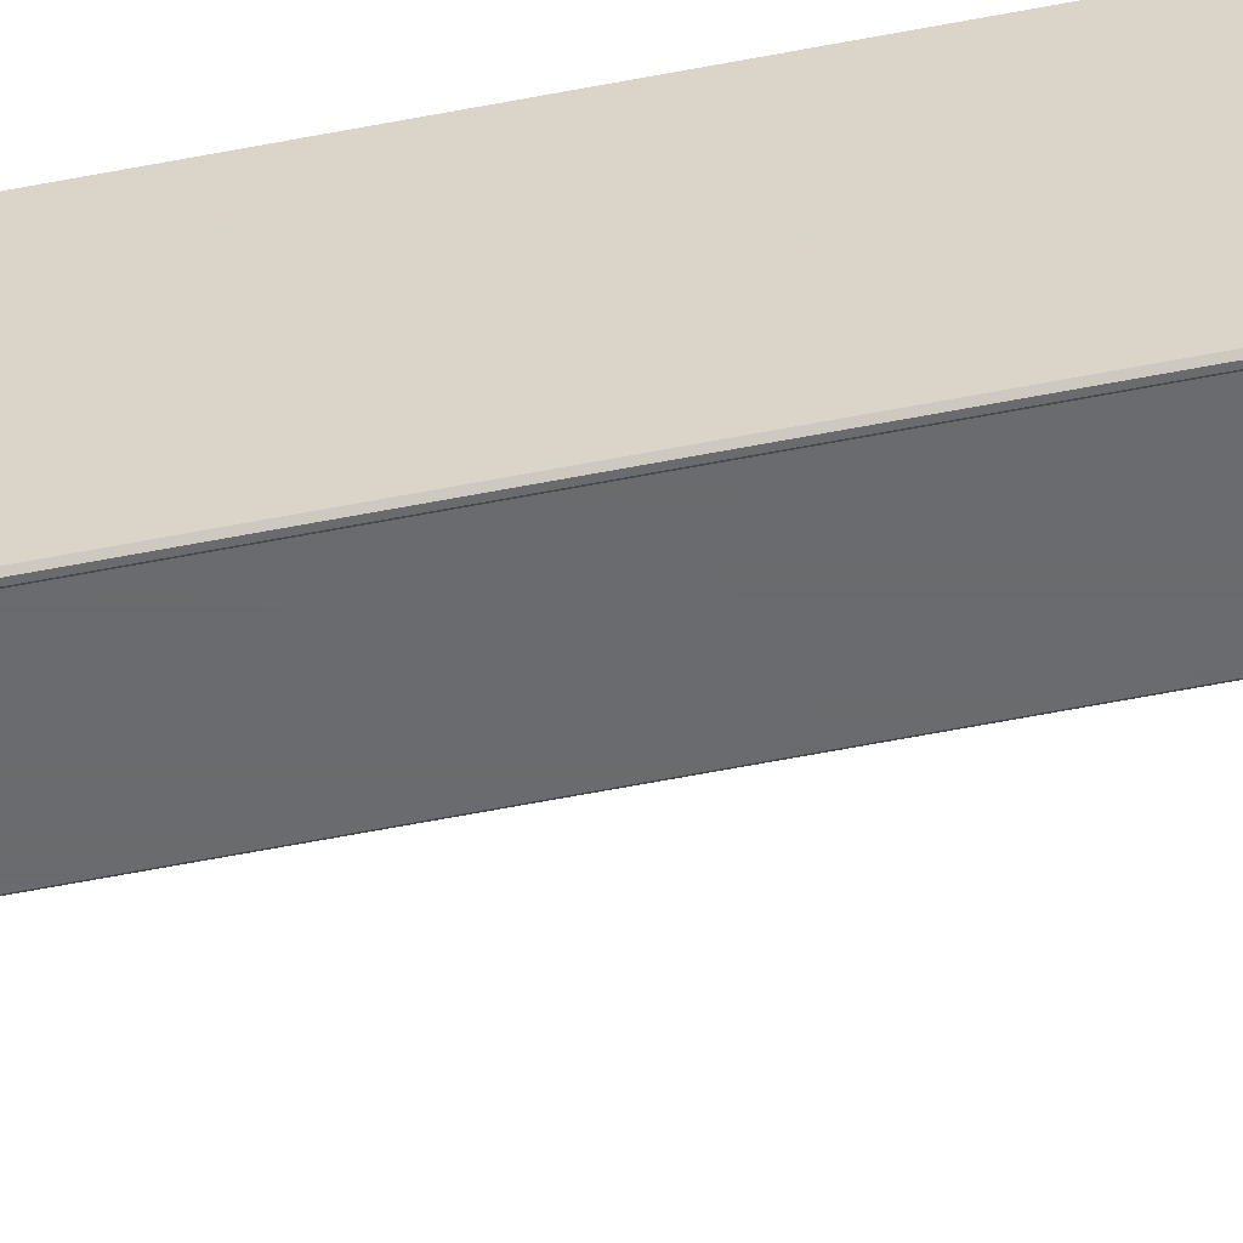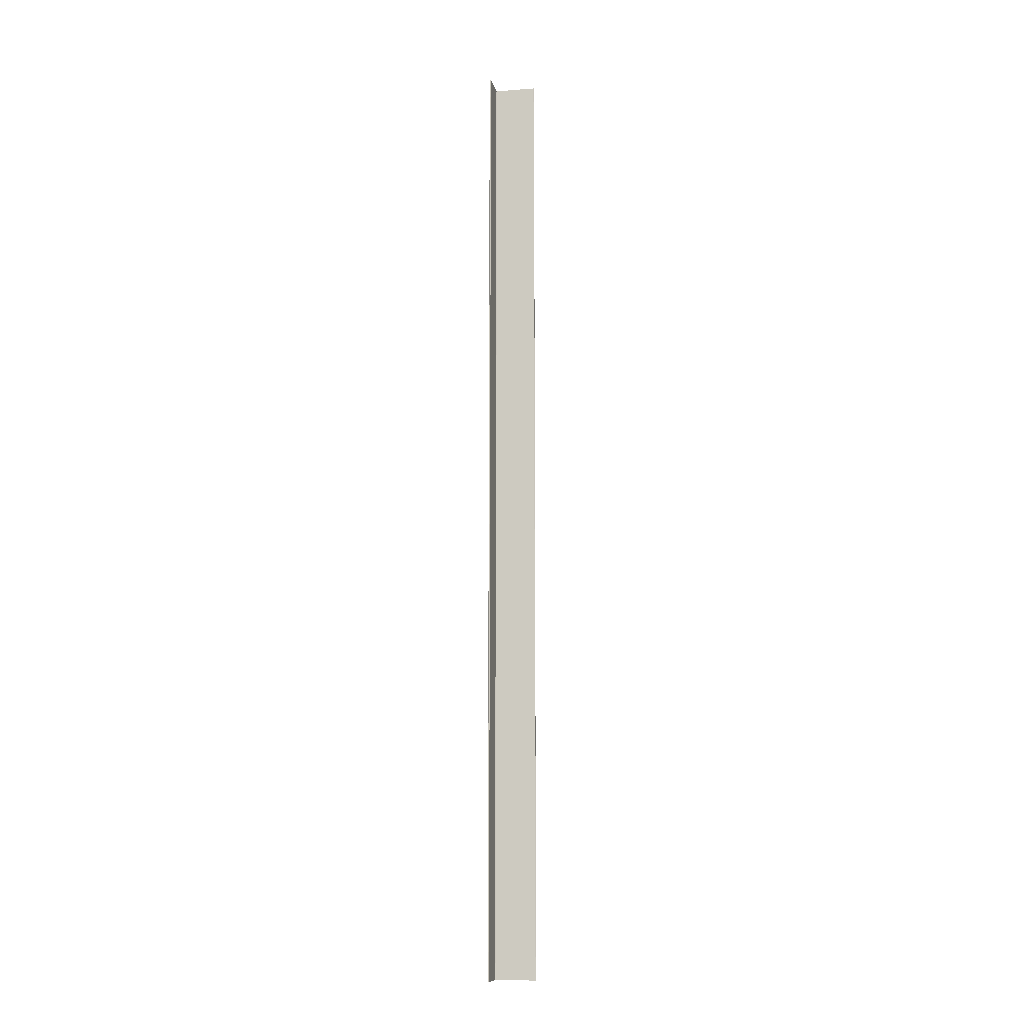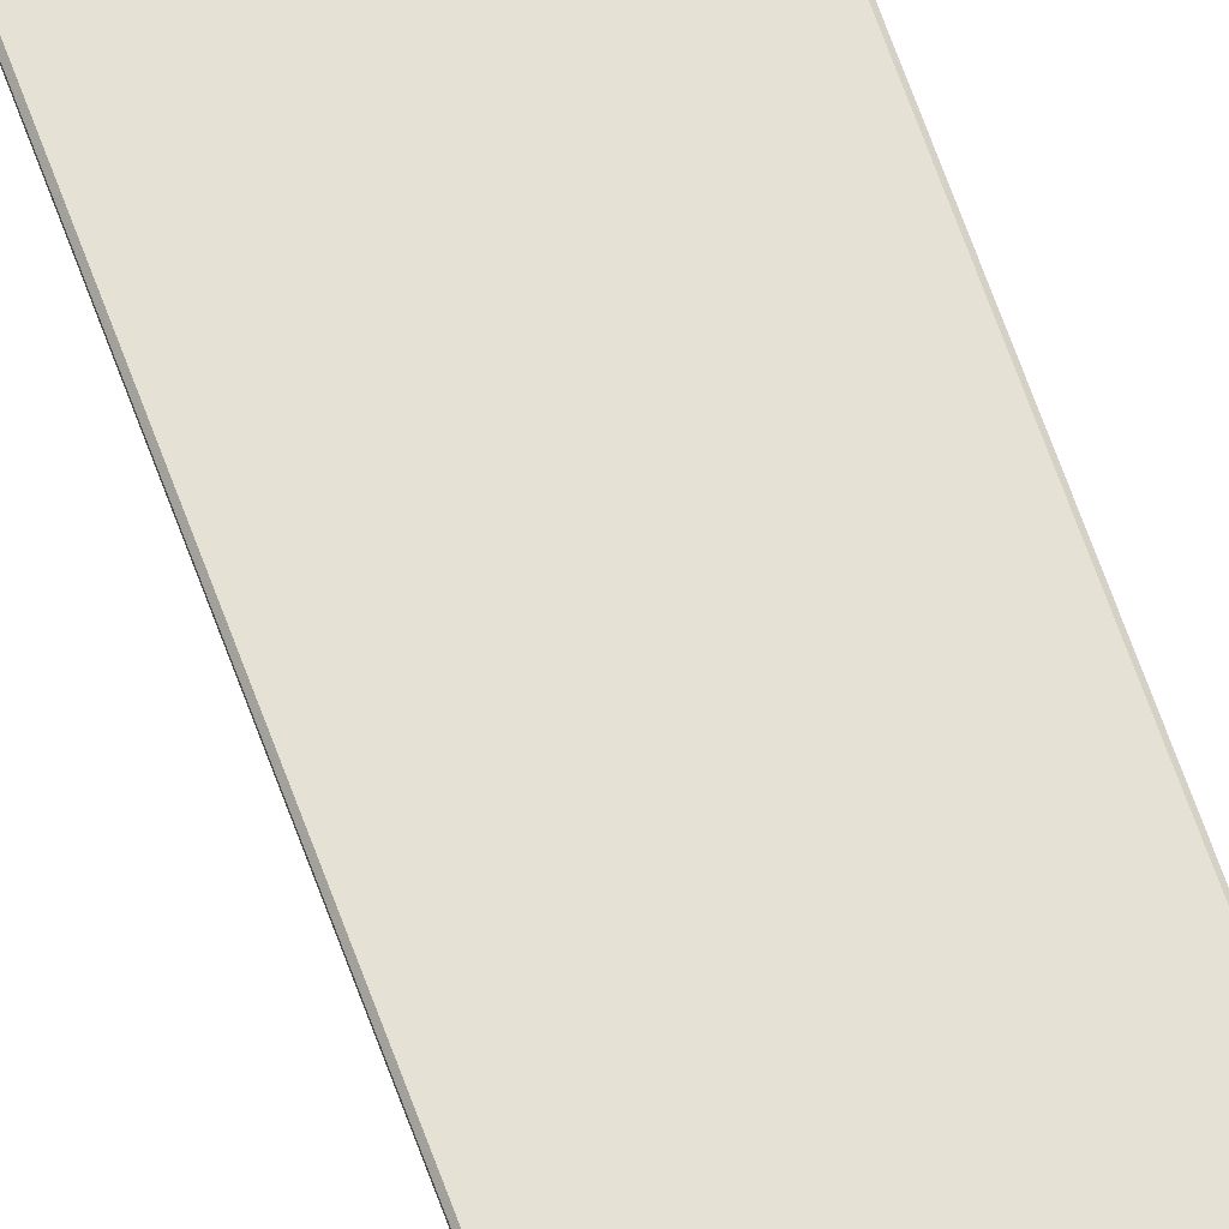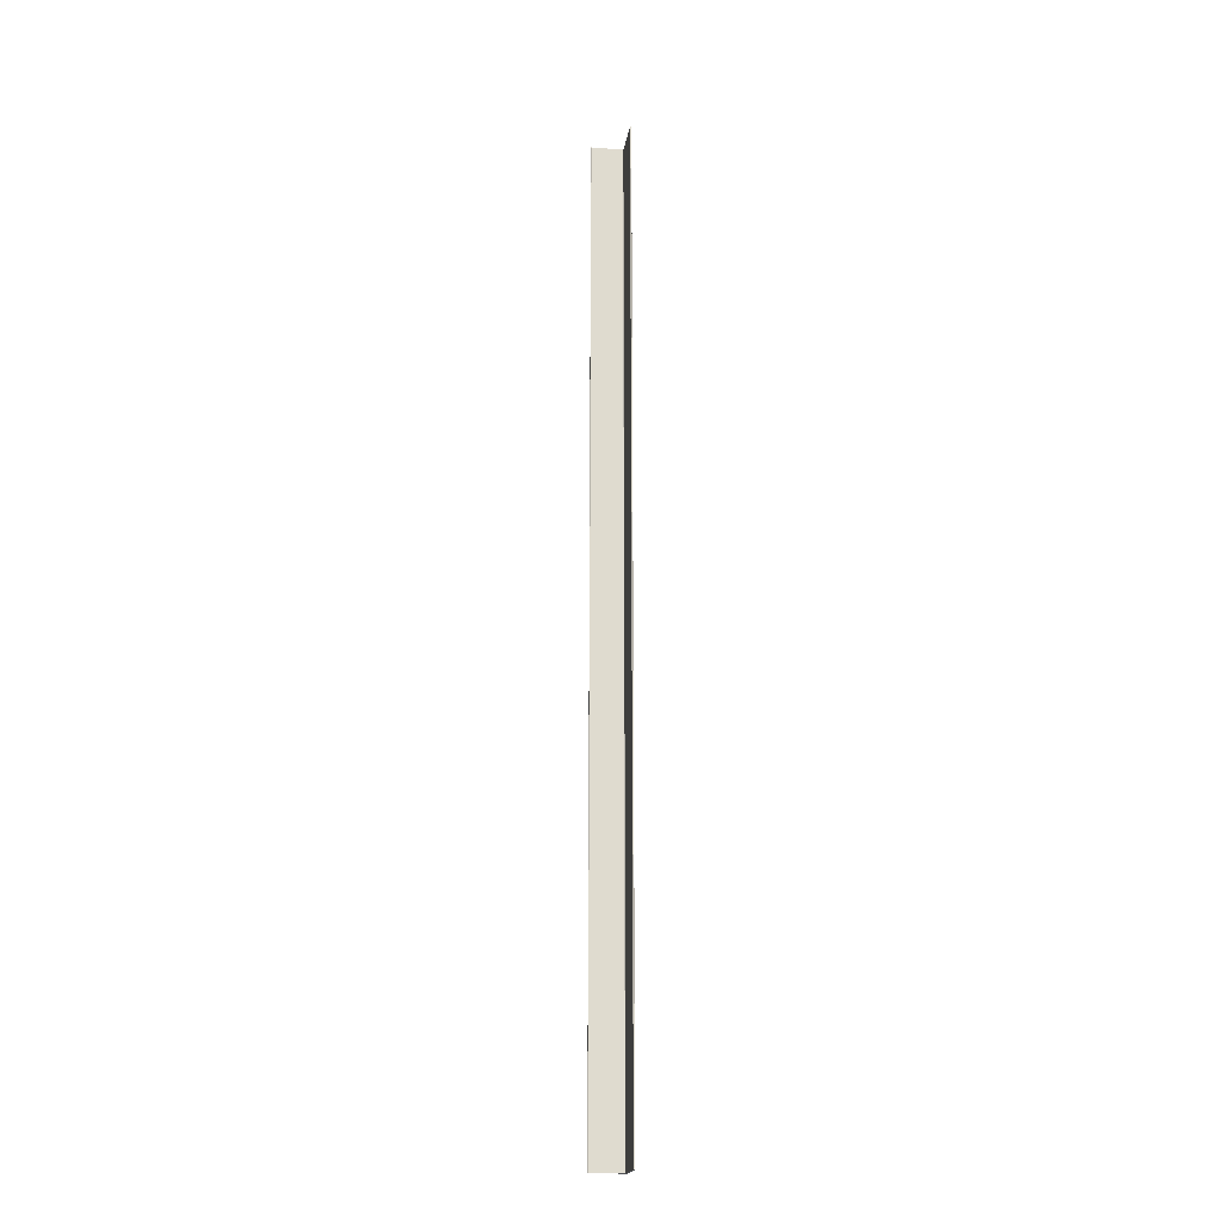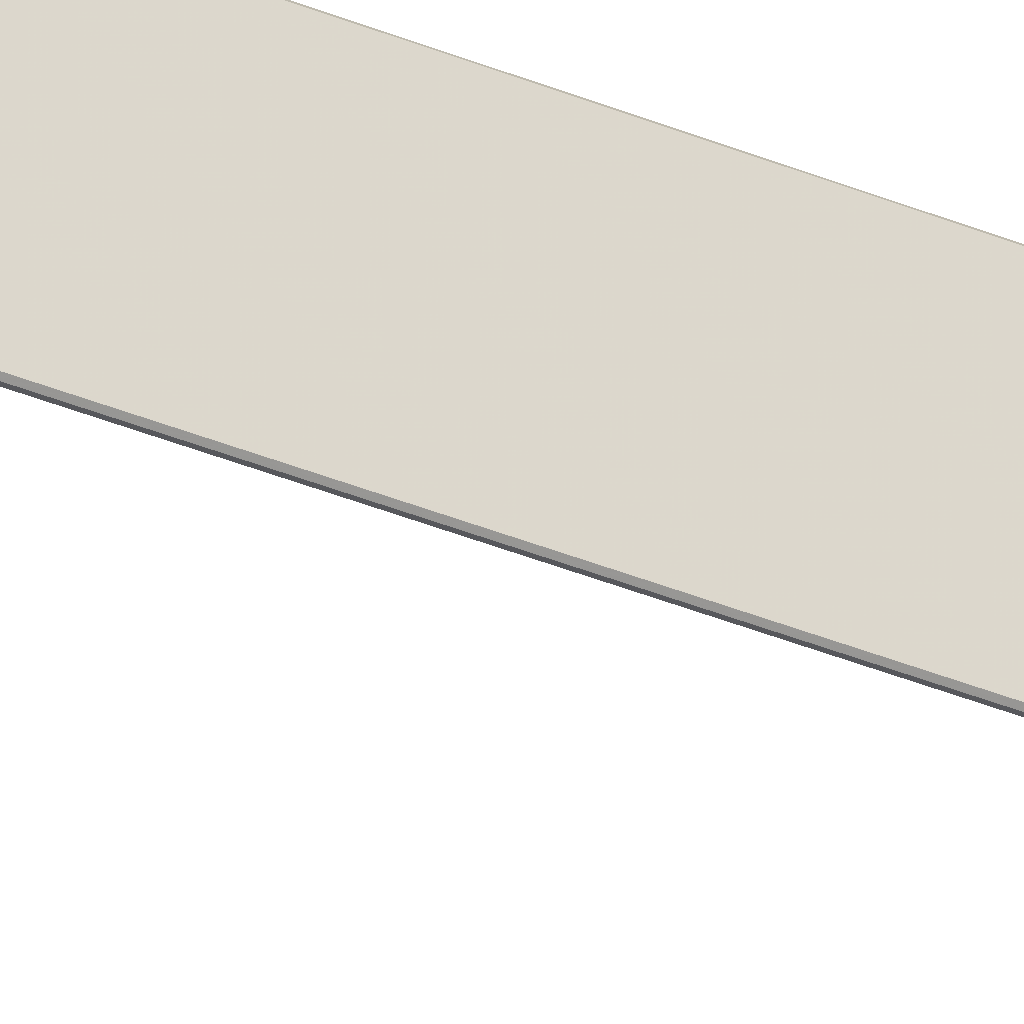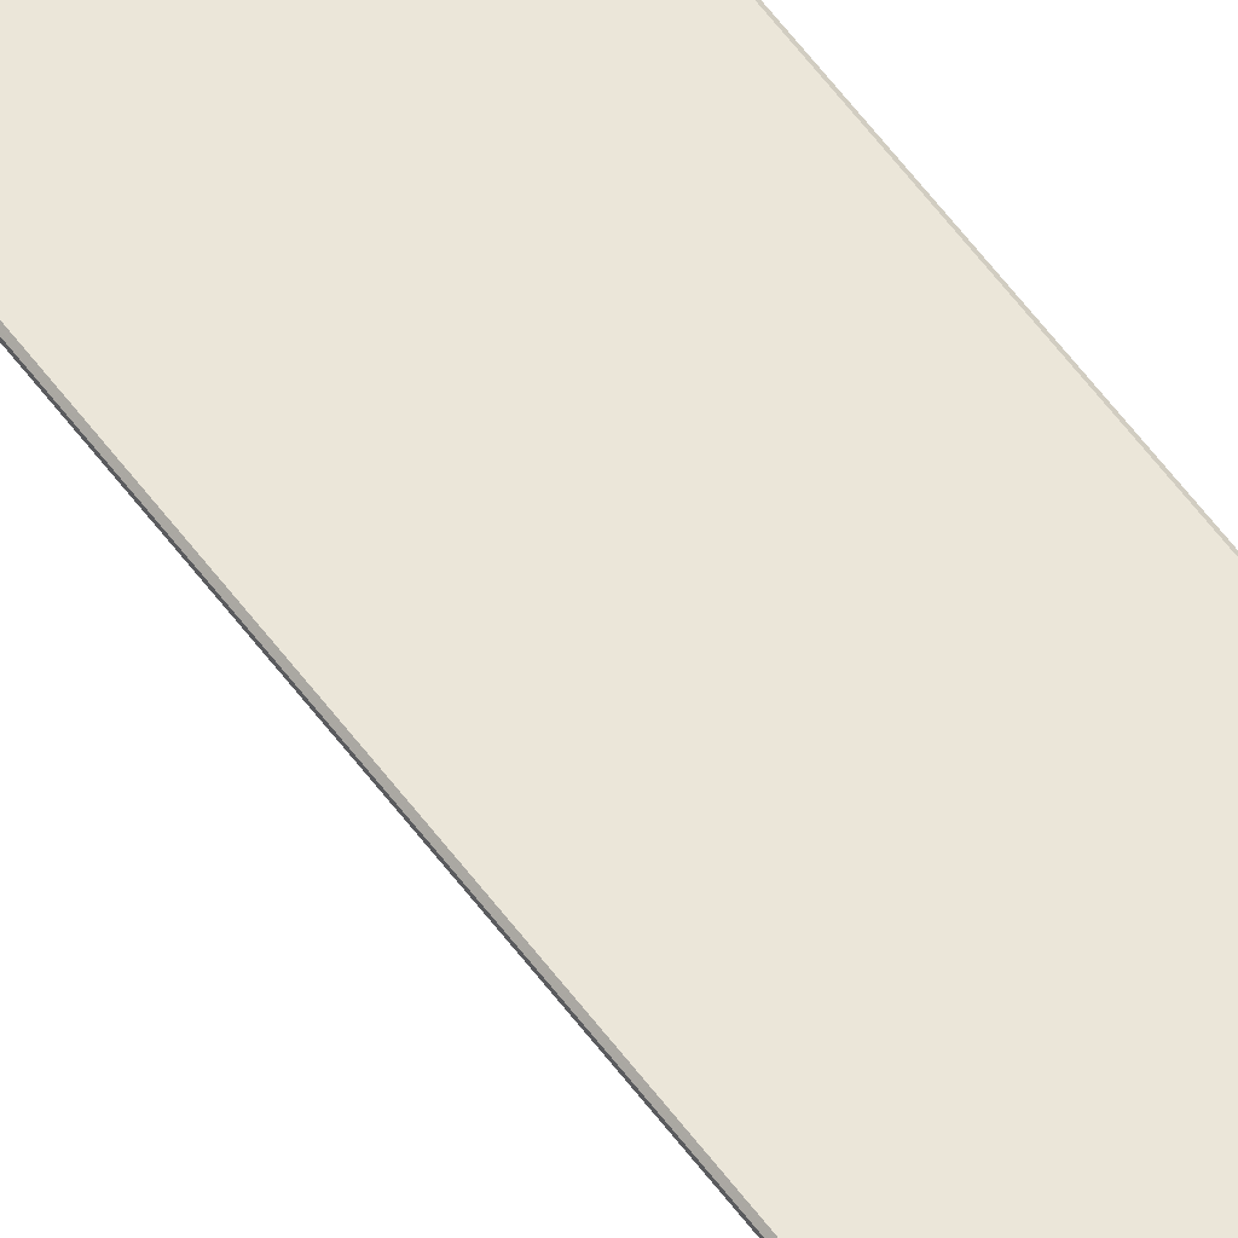
<metadata>
{"format":"obj","ext":"obj","renderer":"f3d","projection":"perspective","resolution":1024,"background":"white","views":[{"elev":-53.3,"azim":102.3,"up":"+Z"},{"elev":-10.4,"azim":-169.2,"up":"+Y"},{"elev":64.8,"azim":-19.5,"up":"+Z"},{"elev":-19.0,"azim":-98.4,"up":"+Y"},{"elev":-28.7,"azim":56.0,"up":"+Z"},{"elev":56.6,"azim":-35.5,"up":"+Z"}]}
</metadata>
<code>
v -0.0284 -0.8562 -0.000762
v 0.04924 -0.8562 -0.00184
v 0.04924 -0.8562 -0.05924
v -0.0284 -0.8562 -0.001778
v 0.04714 -0.8562 -0.001778
v 0.04822 -0.8562 -0.05924
v -0.02916 -0.8554 -0.000762
v 0.04924 -0.8554 0
v 0.05 -0.8554 -0.05924
v 0.04822 -0.8554 -0.06
v 0.04746 -0.8554 -0.003302
v -0.0284 -0.8554 -0.00254
v -0.0284 0.8863 0
v 0.05 0.8863 -0.000762
v 0.04924 0.8863 -0.06
v 0.04746 0.8863 -0.05924
v 0.0467 0.8863 -0.00254
v -0.02916 0.8863 -0.001778
v -0.0284 0.8871 -0.000762
v 0.04816 0.8871 -0.000762
v 0.04924 0.8871 -0.05924
v -0.0284 0.8871 -0.001778
v 0.04822 0.8871 -0.002856
v 0.04822 0.8871 -0.05924
v 0.04816 -0.8562 -0.000762
v 0.05 -0.8562 0
v 0.04822 -0.8562 -0.002856
v 0.04746 -0.8562 -0.00254
v -0.0284 -0.8554 0
v -0.02916 -0.8562 0
v 0.05 -0.8554 -0.000762
v 0.05 -0.8562 0
v 0.04924 -0.8554 -0.06
v 0.05 -0.8562 -0.06
v 0.04746 -0.8554 -0.05924
v 0.04746 -0.8562 -0.06
v 0.0467 -0.8554 -0.00254
v 0.04746 -0.8562 -0.00254
v -0.02916 -0.8554 -0.001778
v -0.02916 -0.8562 -0.00254
v -0.02916 0.8863 -0.000762
v -0.02916 0.8871 0
v 0.04924 0.8863 0
v 0.05 0.8871 0
v 0.05 0.8863 -0.05924
v 0.05 0.8871 -0.06
v 0.04822 0.8863 -0.06
v 0.04746 0.8871 -0.06
v 0.04746 0.8863 -0.003302
v 0.04746 0.8871 -0.00254
v -0.0284 0.8863 -0.00254
v -0.02916 0.8871 -0.00254
v 0.04924 0.8871 -0.00184
v 0.05 0.8871 0
v 0.04714 0.8871 -0.001778
v 0.04746 0.8871 -0.00254
v 0.04816 -0.8562 -0.000762
v 0.04924 -0.8562 -0.00184
v -0.0284 -0.8562 -0.001778
v 0.04816 -0.8562 -0.000762
v 0.04816 -0.8562 -0.000762
v -0.0284 -0.8562 -0.001778
v 0.04924 -0.8562 -0.00184
v 0.04816 -0.8562 -0.000762
v 0.04822 -0.8562 -0.002856
v 0.04714 -0.8562 -0.001778
v 0.04714 -0.8562 -0.001778
v 0.04822 -0.8562 -0.002856
v 0.04924 -0.8562 -0.00184
v 0.04822 -0.8562 -0.002856
v 0.04924 -0.8562 -0.05924
v 0.04822 -0.8562 -0.002856
v 0.04714 0.8871 -0.001778
v 0.04822 0.8871 -0.002856
v -0.0284 0.8871 -0.000762
v 0.04714 0.8871 -0.001778
v 0.04714 0.8871 -0.001778
v -0.0284 0.8871 -0.000762
v 0.04822 0.8871 -0.002856
v 0.04714 0.8871 -0.001778
v 0.04924 0.8871 -0.00184
v 0.04816 0.8871 -0.000762
v 0.04816 0.8871 -0.000762
v 0.04924 0.8871 -0.00184
v 0.04822 0.8871 -0.002856
v 0.04924 0.8871 -0.00184
v 0.04822 0.8871 -0.05924
v 0.04924 0.8871 -0.00184
v -0.0284 -0.8562 -0.000762
v 0.04924 -0.8562 -0.00184
v 0.04924 -0.8562 -0.05924
v 0.04714 -0.8562 -0.001778
v 0.04822 -0.8562 -0.05924
v 0.04816 0.8871 -0.000762
v 0.04924 0.8871 -0.05924
v -0.0284 0.8871 -0.001778
v 0.04822 0.8871 -0.002856
v 0.04822 0.8871 -0.05924
v 0.05 -0.8562 0
v 0.04746 -0.8562 -0.00254
v 0.05 0.8871 0
v 0.04746 0.8871 -0.00254
v 0.04714 -0.8562 -0.001778
v 0.04816 0.8871 -0.000762
f 25 5 4
f 4 1 25
f 3 6 27
f 27 2 3
f 55 20 19
f 19 22 55
f 24 21 53
f 53 23 24
f 2 25 26
f 5 27 28
f 7 29 30
f 8 31 32
f 9 33 34
f 10 35 36
f 11 37 38
f 12 39 40
f 13 41 42
f 14 43 44
f 15 45 46
f 16 47 48
f 17 49 50
f 18 51 52
f 20 53 54
f 23 55 56
f 25 2 27
f 27 5 25
f 58 99 57
f 60 89 59
f 61 62 92
f 63 64 103
f 66 100 65
f 90 67 68
f 91 69 70
f 93 71 72
f 14 31 8
f 8 43 14
f 15 33 9
f 9 45 15
f 16 35 10
f 10 47 16
f 17 37 11
f 11 49 17
f 18 39 12
f 12 51 18
f 46 45 14
f 46 14 44
f 44 43 13
f 44 13 42
f 42 41 18
f 42 18 52
f 44 42 52
f 52 51 17
f 52 17 50
f 44 52 50
f 46 44 50
f 50 49 16
f 50 16 48
f 46 50 48
f 48 47 15
f 46 48 15
f 36 35 11
f 36 11 38
f 38 37 12
f 38 12 40
f 40 39 7
f 40 7 30
f 30 29 8
f 30 8 32
f 40 30 32
f 38 40 32
f 36 38 32
f 32 31 9
f 32 9 34
f 36 32 34
f 34 33 10
f 36 34 10
f 55 23 53
f 53 20 55
f 74 102 73
f 76 96 75
f 77 78 94
f 79 80 104
f 82 101 81
f 97 83 84
f 98 85 86
f 95 87 88
f 13 43 8
f 8 29 13
f 14 45 9
f 9 31 14
f 15 47 10
f 10 33 15
f 16 49 11
f 11 35 16
f 17 51 12
f 12 37 17
f 18 41 7
f 7 39 18
f 41 13 29
f 29 7 41

</code>
